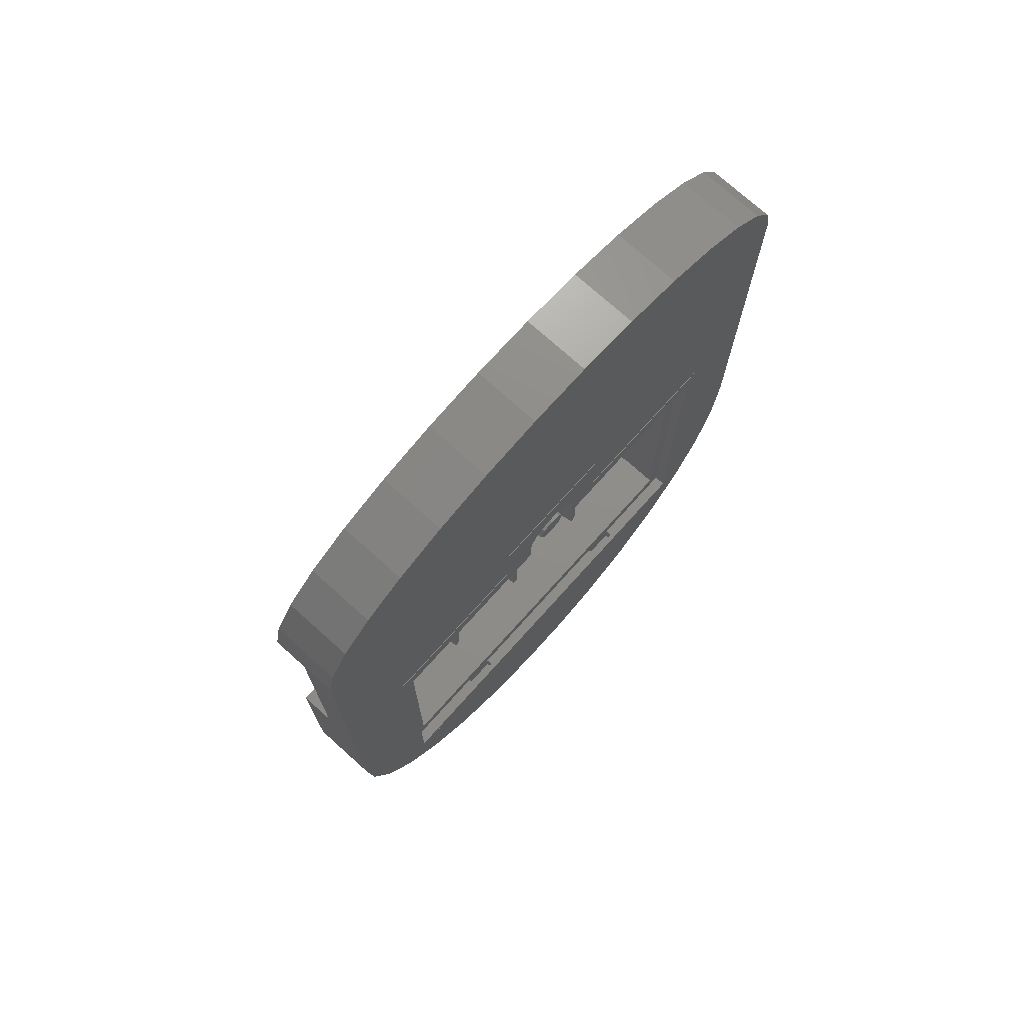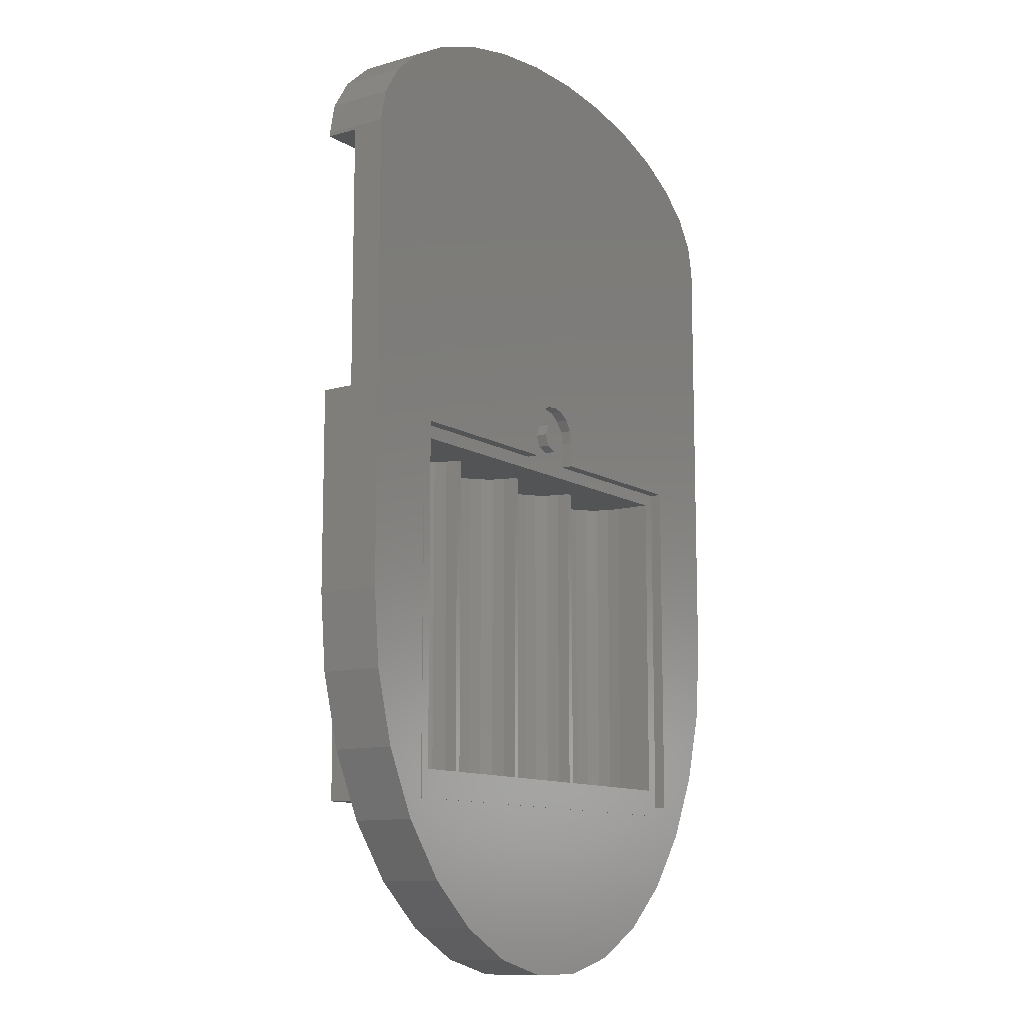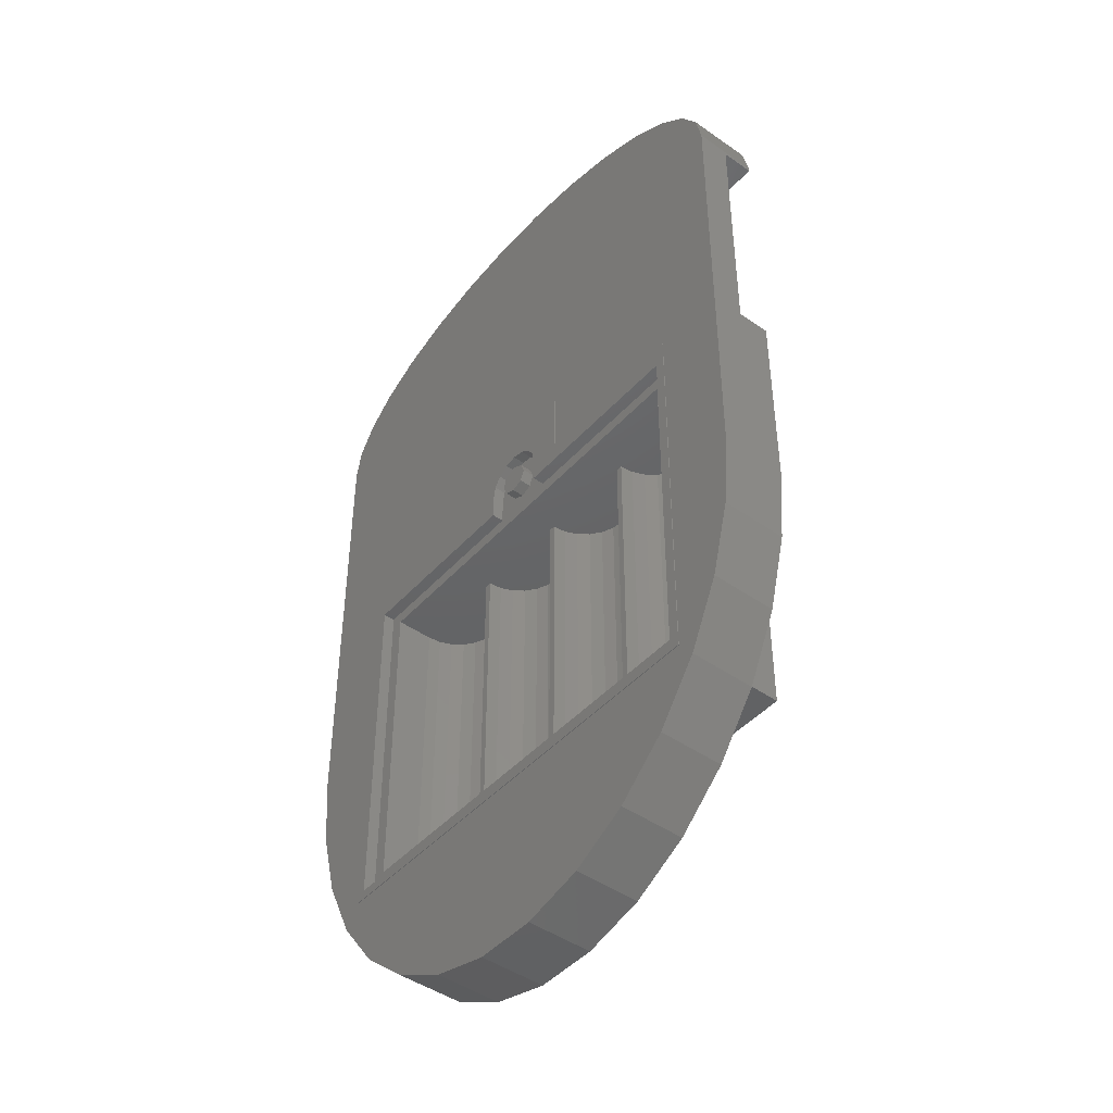
<metadata>
{"format":"stl","ext":"stl","renderer":"f3d","projection":"perspective","resolution":1024,"background":"white","views":[{"elev":74.0,"azim":132.0,"up":"+Y"},{"elev":-11.3,"azim":125.0,"up":"+Y"},{"elev":-45.4,"azim":-129.0,"up":"+Y"}]}
</metadata>
<code>
# stl→obj: 342 verts, 680 faces
v -46.25 7.5 5
v -46.25 8 0
v -46.25 -32.5 5
v -46.25 -63.04 0
v -46.25 -63.04 10
v -46.25 7.5 10
v -46.25 8 10
v -46.25 -32.5 10
v -45.24 -74.58 0
v -45.24 -74.58 10
v -45.24 12.81 0
v -42.25 17.41 0
v -37.42 21.59 0
v -30.95 25.19 0
v -23.12 28.03 0
v -35 -32.5 0
v -14.29 29.99 0
v -10 -22.5 0
v 23.12 28.03 0
v 30.95 25.19 0
v 10 -22.5 0
v 45.24 12.81 0
v 46.25 8 0
v 35 -32.5 0
v 46.25 -63.04 0
v 35 -92.5 0
v 42.25 -85.62 0
v 37.42 -95.67 0
v -23.12 -111.1 0
v -35 -92.5 0
v -14.29 -115.8 0
v -4.834 -118.2 0
v 4.834 -118.2 0
v 14.29 -115.8 0
v 23.12 -111.1 0
v 30.95 -104.3 0
v -30.95 -104.3 0
v -37.42 -95.67 0
v -42.25 -85.62 0
v 10 -32.5 0
v 37.42 21.59 0
v -4.834 31 0
v 4.834 31 0
v 14.29 29.99 0
v -10 -32.5 0
v 42.25 17.41 0
v 45.24 -74.58 0
v -39.26 7.5 10
v 42.25 17.41 10
v -39.26 15 10
v -36.26 15 10
v -8.26 7.5 10
v -36.26 7.5 10
v 8.26 7.5 10
v 8.26 -22.5 10
v -8.26 -22.5 10
v 36.26 7.5 10
v 36.26 15 10
v 39.26 15 10
v 46.25 7.5 10
v 39.26 7.5 10
v 46.25 8 10
v -45.24 12.81 10
v -37.42 21.59 10
v -42.25 17.41 10
v 45.24 12.81 10
v 37.42 21.59 10
v 30.95 25.19 10
v 23.12 28.03 10
v 14.29 29.99 10
v 4.834 31 10
v -4.834 31 10
v -14.29 29.99 10
v -23.12 28.03 10
v -30.95 25.19 10
v -39.26 7.5 5
v -39.26 -32.5 5
v -39.26 -40 5
v -36.26 -40 5
v -8.26 7.5 5
v -36.26 -32.5 5
v -8.26 -32.5 5
v -36.26 7.5 5
v -36.26 15 5
v -39.26 15 5
v -39.26 -32.5 10
v -37.42 -95.67 10
v -42.25 -85.62 10
v -35 -92.5 10
v -36.26 -32.5 10
v -36.26 -40 10
v -35 -32.5 10
v -39.26 -40 10
v 46.25 -32.5 10
v 39.26 -32.5 10
v 46.25 -63.04 10
v 39.26 -40 10
v 36.26 -40 10
v 45.24 -74.58 10
v 42.25 -85.62 10
v 35 -92.5 10
v 37.42 -95.67 10
v -30.95 -104.3 10
v 30.95 -104.3 10
v 23.12 -111.1 10
v 14.29 -115.8 10
v 4.834 -118.2 10
v 36.26 -32.5 10
v 35 -32.5 10
v -4.834 -118.2 10
v -14.29 -115.8 10
v -23.12 -111.1 10
v 46.25 -32.5 5
v 46.25 7.5 5
v -35 -32.5 -0.1
v -35 -92.5 -0.1
v -10 -32.5 -0.1
v -10 -22.5 -0.1
v 10 -22.5 -0.1
v 10 -32.5 -0.1
v 35 -32.5 -0.1
v 35 -92.5 -0.1
v 39.26 7.5 5
v 39.26 15 5
v 36.26 15 5
v 36.26 7.5 5
v 8.26 7.5 5
v 8.26 -32.5 5
v 8.26 -22.5 16.9
v 8.26 -32.5 16.9
v -8.26 -22.5 16.9
v -8.26 -32.5 16.9
v -35 -32.5 16.9
v -35 -92.5 16.9
v 35 -92.5 16.9
v 35 -32.5 16.9
v 36.26 -32.5 5
v 36.26 -40 5
v 39.26 -40 5
v 39.26 -32.5 5
v 0 -27.04 -0.1
v 5 -32.04 -0.1
v 33.5 -36.04 -0.1
v 33.5 -91.04 -0.1
v -33.5 -91.04 -0.1
v -33.5 -36.04 -0.1
v 5 -36.04 -0.1
v -5 -32.04 -0.1
v -4.619 -30.13 -0.1
v 4.619 -30.13 -0.1
v 1.913 -27.42 -0.1
v 3.536 -28.51 -0.1
v -1.913 -27.42 -0.1
v -3.536 -28.51 -0.1
v -5 -36.04 -0.1
v -33.5 -36.04 1.7
v -33.5 -91.04 1.7
v -19.25 -91.04 1.7
v -19.25 -91.04 0.7
v 14.25 -91.04 1.7
v -14.25 -91.04 0.7
v -14.25 -91.04 1.7
v 14.25 -91.04 0.7
v 33.5 -91.04 1.7
v 19.25 -91.04 0.7
v 19.25 -91.04 1.7
v -5 -36.04 1.7
v -5 -32.04 1.7
v -4.619 -30.13 1.7
v -3.536 -28.51 1.7
v -1.913 -27.42 1.7
v 0 -27.04 1.7
v 1.913 -27.42 1.7
v 3.536 -28.51 1.7
v 4.619 -30.13 1.7
v 5 -32.04 1.7
v 5 -36.04 1.7
v 33.5 -36.04 1.7
v 0 -29.54 1.7
v 1.768 -30.28 1.7
v 2.5 -32.04 1.7
v 1.768 -33.81 1.7
v 31.5 -38.04 1.7
v 31.5 -88.04 1.7
v -31.5 -88.04 1.7
v 19.25 -94.04 1.7
v 14.25 -94.04 1.7
v -14.25 -94.04 1.7
v -19.25 -94.04 1.7
v -31.5 -38.04 1.7
v 19.34 -38.04 1.7
v 28.66 -38.04 1.7
v 3.344 -38.04 1.7
v 12.66 -38.04 1.7
v -12.66 -38.04 1.7
v -3.344 -38.04 1.7
v -19.34 -38.04 1.7
v -1.768 -33.81 1.7
v -2.5 -32.04 1.7
v 0 -34.54 1.7
v -1.768 -30.28 1.7
v -28.66 -38.04 1.7
v 19.25 -94.04 0.7
v 14.25 -94.04 0.7
v -14.25 -94.04 0.7
v -19.25 -94.04 0.7
v -31.5 -38.04 7.5
v -31.5 -88.04 7.5
v -15.5 -88.04 7.5
v -16.5 -88.04 7.5
v -0.5 -88.04 7.5
v 0.5 -88.04 7.5
v 15.5 -88.04 7.5
v 16.5 -88.04 7.5
v 31.5 -88.04 7.5
v -29.3 -38.04 2.197
v -30.5 -38.04 3.75
v -31.24 -38.04 5.559
v -18.7 -38.04 2.197
v -17.5 -38.04 3.75
v -16.76 -38.04 5.559
v -16.5 -38.04 7.5
v -16.76 -38.04 9.441
v -17.5 -38.04 11.25
v -18.7 -38.04 12.8
v -20.25 -38.04 14
v -22.06 -38.04 14.74
v -24 -38.04 15
v -25.94 -38.04 14.74
v -27.75 -38.04 14
v -29.3 -38.04 12.8
v -30.5 -38.04 11.25
v -31.24 -38.04 9.441
v -13.3 -38.04 2.197
v -14.5 -38.04 3.75
v -15.24 -38.04 5.559
v -15.5 -38.04 7.5
v -2.697 -38.04 2.197
v -1.505 -38.04 3.75
v -0.7556 -38.04 5.559
v -0.5 -38.04 7.5
v -0.7556 -38.04 9.441
v -1.505 -38.04 11.25
v -2.697 -38.04 12.8
v -4.25 -38.04 14
v -6.059 -38.04 14.74
v -8 -38.04 15
v -9.941 -38.04 14.74
v -11.75 -38.04 14
v -13.3 -38.04 12.8
v -14.5 -38.04 11.25
v -15.24 -38.04 9.441
v 2.697 -38.04 2.197
v 1.505 -38.04 3.75
v 0.7556 -38.04 5.559
v 0.5 -38.04 7.5
v 13.3 -38.04 2.197
v 14.5 -38.04 3.75
v 15.24 -38.04 5.559
v 15.5 -38.04 7.5
v 15.24 -38.04 9.441
v 14.5 -38.04 11.25
v 13.3 -38.04 12.8
v 11.75 -38.04 14
v 9.941 -38.04 14.74
v 8 -38.04 15
v 6.059 -38.04 14.74
v 4.25 -38.04 14
v 2.697 -38.04 12.8
v 1.505 -38.04 11.25
v 0.7556 -38.04 9.441
v 18.7 -38.04 2.197
v 17.5 -38.04 3.75
v 16.76 -38.04 5.559
v 16.5 -38.04 7.5
v 29.3 -38.04 2.197
v 30.5 -38.04 3.75
v 31.24 -38.04 5.559
v 31.5 -38.04 7.5
v 31.24 -38.04 9.441
v 30.5 -38.04 11.25
v 29.3 -38.04 12.8
v 27.75 -38.04 14
v 25.94 -38.04 14.74
v 24 -38.04 15
v 22.06 -38.04 14.74
v 20.25 -38.04 14
v 18.7 -38.04 12.8
v 17.5 -38.04 11.25
v 16.76 -38.04 9.441
v 0 -34.54 -0.1
v -1.768 -33.81 -0.1
v -2.5 -32.04 -0.1
v -1.768 -30.28 -0.1
v 0 -29.54 -0.1
v 1.768 -30.28 -0.1
v 2.5 -32.04 -0.1
v 1.768 -33.81 -0.1
v -30.5 -88.04 11.25
v -29.3 -88.04 12.8
v -31.24 -88.04 9.441
v -27.75 -88.04 14
v -25.94 -88.04 14.74
v -24 -88.04 15
v -22.06 -88.04 14.74
v -20.25 -88.04 14
v -18.7 -88.04 12.8
v -17.5 -88.04 11.25
v -16.76 -88.04 9.441
v 17.5 -88.04 11.25
v 18.7 -88.04 12.8
v 16.76 -88.04 9.441
v 20.25 -88.04 14
v 22.06 -88.04 14.74
v 24 -88.04 15
v 25.94 -88.04 14.74
v 27.75 -88.04 14
v 29.3 -88.04 12.8
v 30.5 -88.04 11.25
v 31.24 -88.04 9.441
v 1.505 -88.04 11.25
v 2.697 -88.04 12.8
v 0.7556 -88.04 9.441
v 4.25 -88.04 14
v 6.059 -88.04 14.74
v 8 -88.04 15
v 9.941 -88.04 14.74
v 11.75 -88.04 14
v 13.3 -88.04 12.8
v 14.5 -88.04 11.25
v 15.24 -88.04 9.441
v -14.5 -88.04 11.25
v -13.3 -88.04 12.8
v -15.24 -88.04 9.441
v -11.75 -88.04 14
v -9.941 -88.04 14.74
v -8 -88.04 15
v -6.059 -88.04 14.74
v -4.25 -88.04 14
v -2.697 -88.04 12.8
v -1.505 -88.04 11.25
v -0.7556 -88.04 9.441
f 1 2 3
f 4 5 3
f 4 3 2
f 2 1 6
f 2 6 7
f 3 5 8
f 4 9 5
f 5 9 10
f 4 2 9
f 9 2 11
f 9 11 12
f 9 12 13
f 9 13 14
f 9 14 15
f 16 15 17
f 18 19 20
f 21 22 23
f 24 23 25
f 26 27 28
f 26 29 30
f 26 31 29
f 26 32 31
f 26 33 32
f 26 34 33
f 26 35 34
f 26 36 35
f 30 29 37
f 9 37 38
f 9 38 39
f 9 15 16
f 30 9 16
f 26 28 36
f 9 30 37
f 40 23 24
f 21 23 40
f 18 20 41
f 16 17 42
f 16 42 43
f 16 43 44
f 16 44 19
f 16 19 18
f 16 18 45
f 18 41 46
f 18 46 22
f 18 22 21
f 24 25 47
f 24 47 27
f 24 27 26
f 7 6 48
f 49 50 51
f 52 51 53
f 54 51 52
f 55 52 56
f 54 52 55
f 57 51 54
f 58 51 57
f 49 51 58
f 49 58 59
f 60 59 61
f 62 59 60
f 63 64 65
f 49 59 66
f 67 50 49
f 68 50 67
f 69 50 68
f 70 50 69
f 71 50 70
f 72 50 71
f 73 50 72
f 74 50 73
f 75 50 74
f 50 7 48
f 62 66 59
f 63 75 64
f 63 50 75
f 63 7 50
f 76 48 6
f 1 76 6
f 77 78 79
f 80 77 81
f 81 77 79
f 80 81 82
f 83 77 80
f 84 77 83
f 76 77 84
f 1 77 76
f 85 76 84
f 3 77 1
f 86 77 8
f 8 77 3
f 8 5 10
f 87 8 88
f 88 8 10
f 89 8 87
f 89 90 91
f 89 92 90
f 89 91 93
f 94 95 96
f 95 97 96
f 98 99 96
f 97 98 96
f 98 100 99
f 100 101 102
f 89 93 8
f 103 89 87
f 93 86 8
f 101 104 102
f 101 105 104
f 101 106 105
f 101 107 106
f 98 108 109
f 109 100 98
f 109 101 100
f 101 110 107
f 101 111 110
f 101 112 111
f 101 103 112
f 101 89 103
f 9 39 10
f 10 39 88
f 39 38 88
f 88 38 87
f 38 37 87
f 87 37 103
f 103 37 29
f 112 103 29
f 112 29 31
f 111 112 31
f 111 31 32
f 110 111 32
f 110 32 33
f 107 110 33
f 107 33 34
f 106 107 34
f 106 34 35
f 105 106 35
f 105 35 36
f 104 105 36
f 104 36 28
f 102 104 28
f 102 28 27
f 100 102 27
f 100 27 47
f 99 100 47
f 99 47 25
f 96 99 25
f 113 25 23
f 113 94 96
f 62 60 23
f 60 114 23
f 96 25 113
f 114 113 23
f 23 22 66
f 62 23 66
f 22 46 49
f 66 22 49
f 41 67 46
f 46 67 49
f 20 68 41
f 41 68 67
f 19 69 20
f 20 69 68
f 44 70 19
f 19 70 69
f 43 71 44
f 44 71 70
f 42 72 43
f 43 72 71
f 17 73 42
f 42 73 72
f 15 74 17
f 17 74 73
f 14 75 15
f 15 75 74
f 13 64 14
f 14 64 75
f 12 65 13
f 13 65 64
f 11 63 12
f 12 63 65
f 2 7 11
f 11 7 63
f 16 115 30
f 30 115 116
f 45 117 16
f 16 117 115
f 18 118 45
f 45 118 117
f 21 119 18
f 18 119 118
f 119 21 40
f 120 119 40
f 24 121 40
f 40 121 120
f 121 24 26
f 122 121 26
f 122 26 30
f 116 122 30
f 61 123 114
f 60 61 114
f 123 61 124
f 124 61 59
f 58 125 124
f 59 58 124
f 57 126 125
f 58 57 125
f 54 127 126
f 57 54 126
f 55 128 127
f 55 129 130
f 130 128 55
f 54 55 127
f 129 55 131
f 131 55 56
f 131 56 132
f 80 56 52
f 82 56 80
f 132 56 82
f 80 52 53
f 83 80 53
f 51 84 53
f 53 84 83
f 84 51 50
f 85 84 50
f 85 50 48
f 76 85 48
f 77 86 93
f 78 77 93
f 92 133 132
f 92 132 82
f 92 82 90
f 82 81 90
f 90 81 91
f 91 81 79
f 91 79 93
f 93 79 78
f 133 92 134
f 134 92 89
f 101 135 134
f 89 101 134
f 109 136 135
f 101 109 135
f 136 109 130
f 137 109 108
f 130 109 137
f 130 137 128
f 98 138 137
f 108 98 137
f 138 98 139
f 139 98 97
f 139 97 140
f 140 97 95
f 140 95 113
f 113 95 94
f 127 128 137
f 140 127 137
f 138 139 137
f 139 140 137
f 140 113 127
f 113 123 126
f 113 114 123
f 113 126 127
f 123 124 126
f 125 126 124
f 141 118 119
f 142 119 120
f 143 122 144
f 143 121 122
f 145 116 115
f 122 116 145
f 146 145 115
f 120 121 143
f 147 120 143
f 148 117 149
f 150 119 142
f 141 119 151
f 152 119 150
f 151 119 152
f 153 118 141
f 149 117 154
f 117 118 153
f 117 153 154
f 155 117 148
f 146 115 117
f 144 122 145
f 142 120 147
f 146 117 155
f 132 133 135
f 135 136 130
f 131 135 130
f 129 131 130
f 131 132 135
f 133 134 135
f 146 156 157
f 145 146 157
f 158 159 157
f 145 159 144
f 160 161 162
f 163 161 160
f 159 161 144
f 161 163 144
f 164 165 166
f 144 165 164
f 163 165 144
f 157 159 145
f 155 167 156
f 146 155 156
f 167 155 148
f 168 167 148
f 168 148 149
f 169 168 149
f 169 149 154
f 170 169 154
f 170 154 153
f 171 170 153
f 171 153 141
f 172 171 141
f 172 141 151
f 173 172 151
f 173 151 152
f 174 173 152
f 152 150 174
f 174 150 175
f 150 142 175
f 175 142 176
f 147 177 142
f 142 177 176
f 143 178 177
f 147 143 177
f 178 143 164
f 164 143 144
f 167 168 169
f 169 170 167
f 167 170 171
f 167 171 172
f 179 172 173
f 180 175 181
f 180 174 175
f 181 175 176
f 182 176 177
f 183 178 164
f 183 164 184
f 184 158 185
f 184 162 158
f 157 185 158
f 186 187 160
f 162 188 158
f 184 164 166
f 184 166 160
f 188 189 158
f 166 186 160
f 185 157 156
f 185 156 190
f 177 178 183
f 191 177 192
f 177 183 192
f 193 177 194
f 177 191 194
f 195 167 196
f 177 193 167
f 193 196 167
f 167 195 156
f 179 173 174
f 195 197 156
f 198 167 199
f 179 174 180
f 181 176 182
f 167 200 177
f 200 182 177
f 200 167 198
f 201 172 179
f 167 172 201
f 167 201 199
f 184 160 162
f 190 156 202
f 202 156 197
f 166 165 186
f 186 165 203
f 203 165 163
f 204 203 163
f 163 160 187
f 204 163 187
f 162 161 188
f 188 161 205
f 205 161 159
f 206 205 159
f 159 158 189
f 206 159 189
f 188 205 189
f 189 205 206
f 186 203 187
f 187 203 204
f 190 207 208
f 185 190 208
f 209 184 210
f 210 184 208
f 211 184 209
f 212 184 211
f 213 184 212
f 214 184 213
f 215 184 214
f 208 184 185
f 190 216 217
f 218 190 217
f 202 216 190
f 207 190 218
f 218 217 216
f 197 218 202
f 202 218 216
f 219 218 197
f 220 218 219
f 221 218 220
f 222 218 221
f 223 218 222
f 224 218 223
f 225 218 224
f 226 218 225
f 227 218 226
f 228 218 227
f 229 218 228
f 230 218 229
f 231 218 230
f 232 218 231
f 233 218 232
f 207 218 233
f 221 234 235
f 219 197 195
f 236 222 235
f 195 234 220
f 237 222 236
f 222 221 235
f 221 220 234
f 220 219 195
f 236 235 234
f 196 236 195
f 195 236 234
f 238 236 196
f 239 236 238
f 240 236 239
f 241 236 240
f 242 236 241
f 243 236 242
f 244 236 243
f 245 236 244
f 246 236 245
f 247 236 246
f 248 236 247
f 249 236 248
f 250 236 249
f 251 236 250
f 252 236 251
f 237 236 252
f 240 253 254
f 238 196 193
f 255 241 254
f 193 253 239
f 256 241 255
f 241 240 254
f 240 239 253
f 239 238 193
f 255 254 253
f 194 255 193
f 193 255 253
f 257 255 194
f 258 255 257
f 259 255 258
f 260 255 259
f 261 255 260
f 262 255 261
f 263 255 262
f 264 255 263
f 265 255 264
f 266 255 265
f 267 255 266
f 268 255 267
f 269 255 268
f 270 255 269
f 271 255 270
f 256 255 271
f 259 272 273
f 257 194 191
f 274 260 273
f 191 272 258
f 275 260 274
f 260 259 273
f 259 258 272
f 258 257 191
f 274 273 272
f 192 274 191
f 191 274 272
f 276 274 192
f 277 274 276
f 278 274 277
f 279 274 278
f 280 274 279
f 281 274 280
f 282 274 281
f 283 274 282
f 284 274 283
f 285 274 284
f 286 274 285
f 287 274 286
f 288 274 287
f 289 274 288
f 290 274 289
f 275 274 290
f 277 183 278
f 278 183 279
f 276 183 277
f 192 183 276
f 279 183 215
f 215 183 184
f 291 200 198
f 292 291 198
f 198 199 292
f 292 199 293
f 201 294 199
f 199 294 293
f 179 295 201
f 201 295 294
f 180 296 179
f 179 296 295
f 180 181 297
f 296 180 297
f 297 181 182
f 298 297 182
f 298 182 200
f 291 298 200
f 299 300 301
f 301 300 302
f 301 302 303
f 301 303 304
f 301 304 305
f 301 305 306
f 301 306 307
f 301 307 308
f 301 308 309
f 301 309 210
f 301 210 208
f 207 233 301
f 208 207 301
f 310 311 312
f 312 311 313
f 312 313 314
f 312 314 315
f 312 315 316
f 312 316 317
f 312 317 318
f 312 318 319
f 312 319 320
f 312 320 215
f 312 215 214
f 279 215 280
f 280 215 320
f 214 213 275
f 275 213 260
f 275 290 312
f 214 275 312
f 321 322 323
f 323 322 324
f 323 324 325
f 323 325 326
f 323 326 327
f 323 327 328
f 323 328 329
f 323 329 330
f 323 330 331
f 323 331 213
f 323 213 212
f 260 213 261
f 261 213 331
f 212 211 256
f 256 211 241
f 256 271 323
f 212 256 323
f 332 333 334
f 334 333 335
f 334 335 336
f 334 336 337
f 334 337 338
f 334 338 339
f 334 339 340
f 334 340 341
f 334 341 342
f 334 342 211
f 334 211 209
f 241 211 242
f 242 211 342
f 209 210 237
f 237 210 222
f 237 252 334
f 209 237 334
f 222 210 223
f 223 210 309
f 233 232 299
f 301 233 299
f 232 231 300
f 299 232 300
f 230 302 231
f 231 302 300
f 229 303 230
f 230 303 302
f 228 304 229
f 229 304 303
f 227 305 228
f 228 305 304
f 226 306 227
f 227 306 305
f 225 307 226
f 226 307 306
f 224 308 225
f 225 308 307
f 223 309 224
f 224 309 308
f 252 251 332
f 334 252 332
f 251 250 333
f 332 251 333
f 249 335 250
f 250 335 333
f 248 336 249
f 249 336 335
f 247 337 248
f 248 337 336
f 246 338 247
f 247 338 337
f 245 339 246
f 246 339 338
f 244 340 245
f 245 340 339
f 243 341 244
f 244 341 340
f 242 342 243
f 243 342 341
f 271 270 321
f 323 271 321
f 270 269 322
f 321 270 322
f 268 324 269
f 269 324 322
f 267 325 268
f 268 325 324
f 266 326 267
f 267 326 325
f 265 327 266
f 266 327 326
f 264 328 265
f 265 328 327
f 263 329 264
f 264 329 328
f 262 330 263
f 263 330 329
f 261 331 262
f 262 331 330
f 290 289 310
f 312 290 310
f 289 288 311
f 310 289 311
f 287 313 288
f 288 313 311
f 286 314 287
f 287 314 313
f 285 315 286
f 286 315 314
f 284 316 285
f 285 316 315
f 283 317 284
f 284 317 316
f 282 318 283
f 283 318 317
f 281 319 282
f 282 319 318
f 280 320 281
f 281 320 319
f 295 296 294
f 294 296 297
f 294 297 298
f 294 298 291
f 294 291 292
f 294 292 293

</code>
